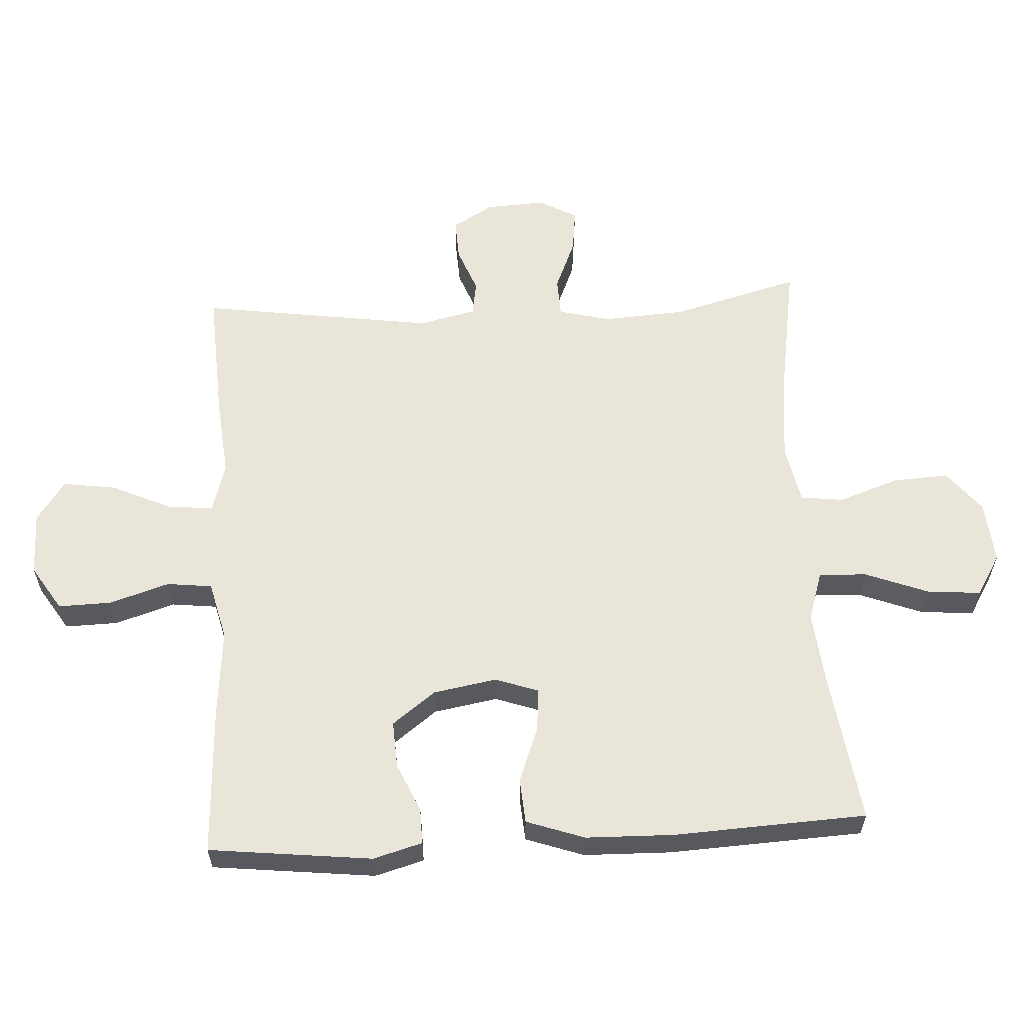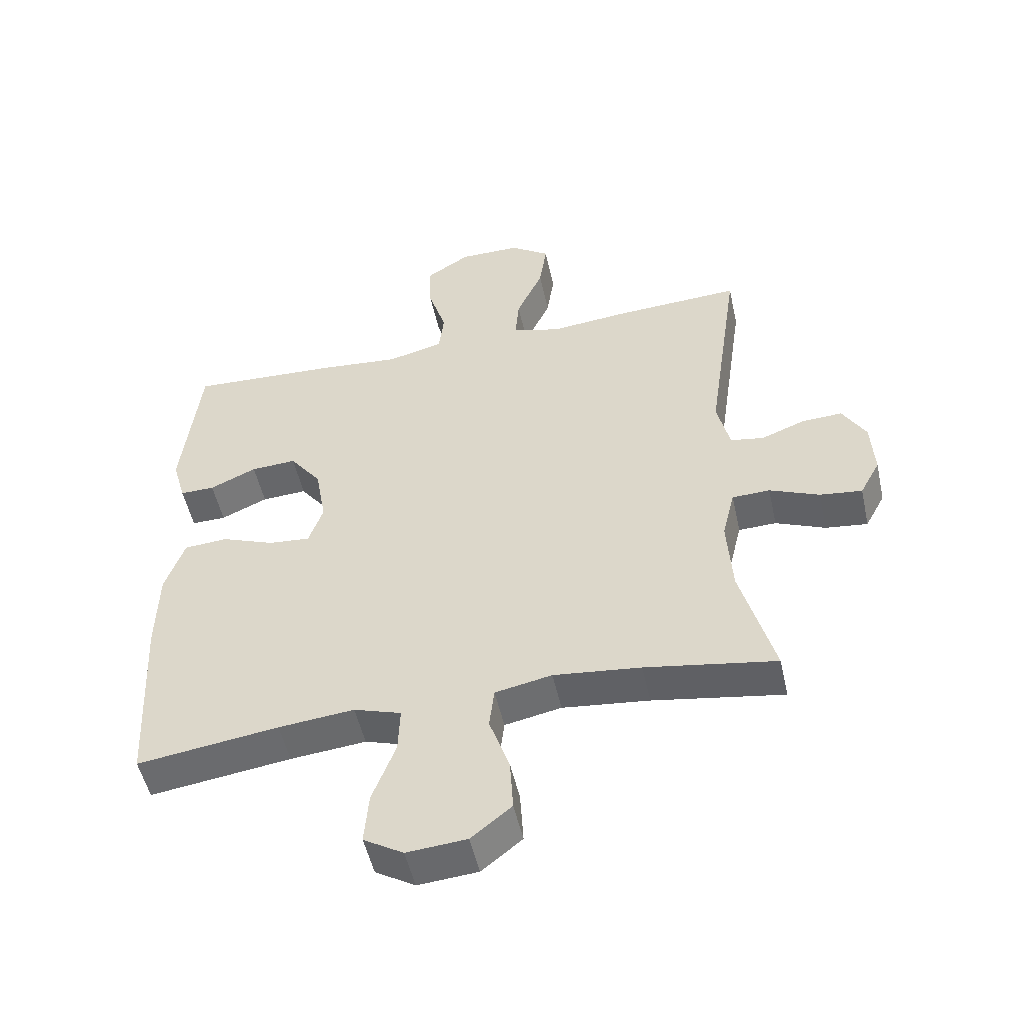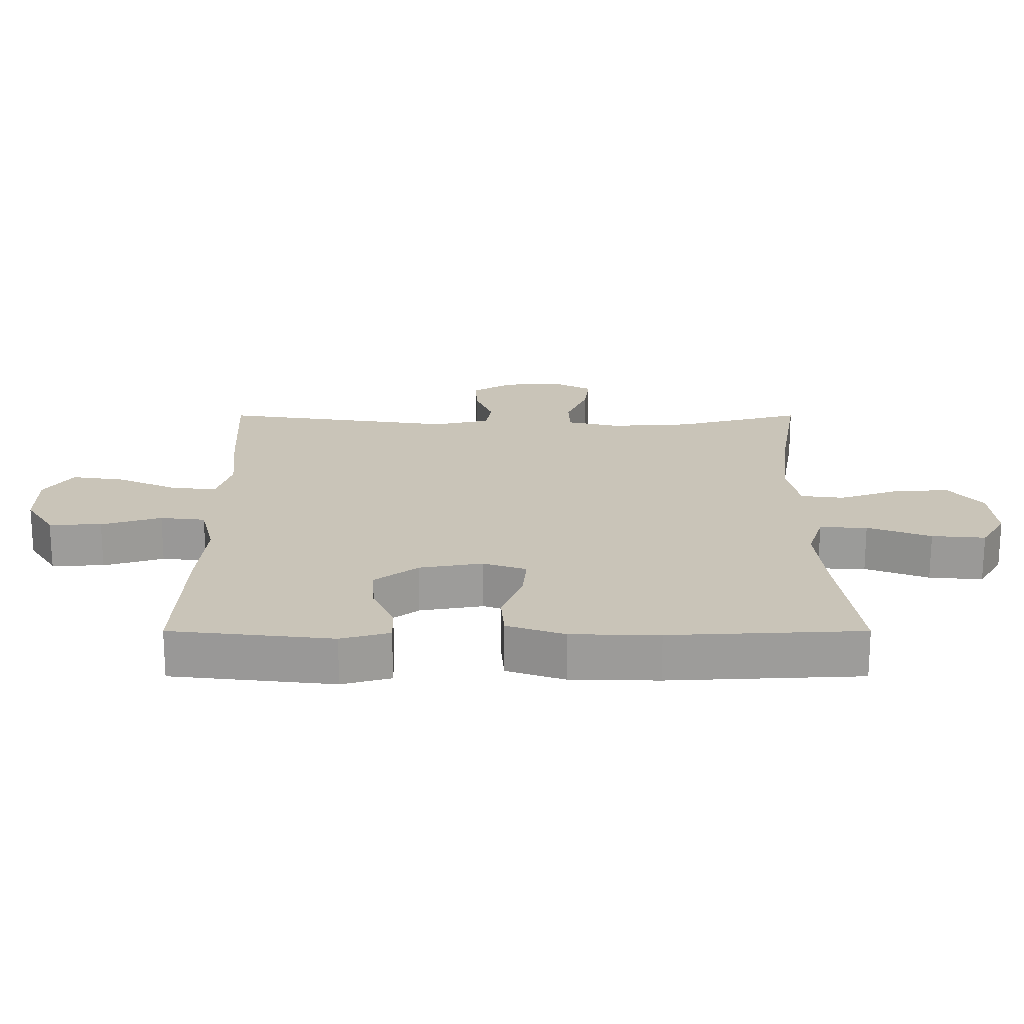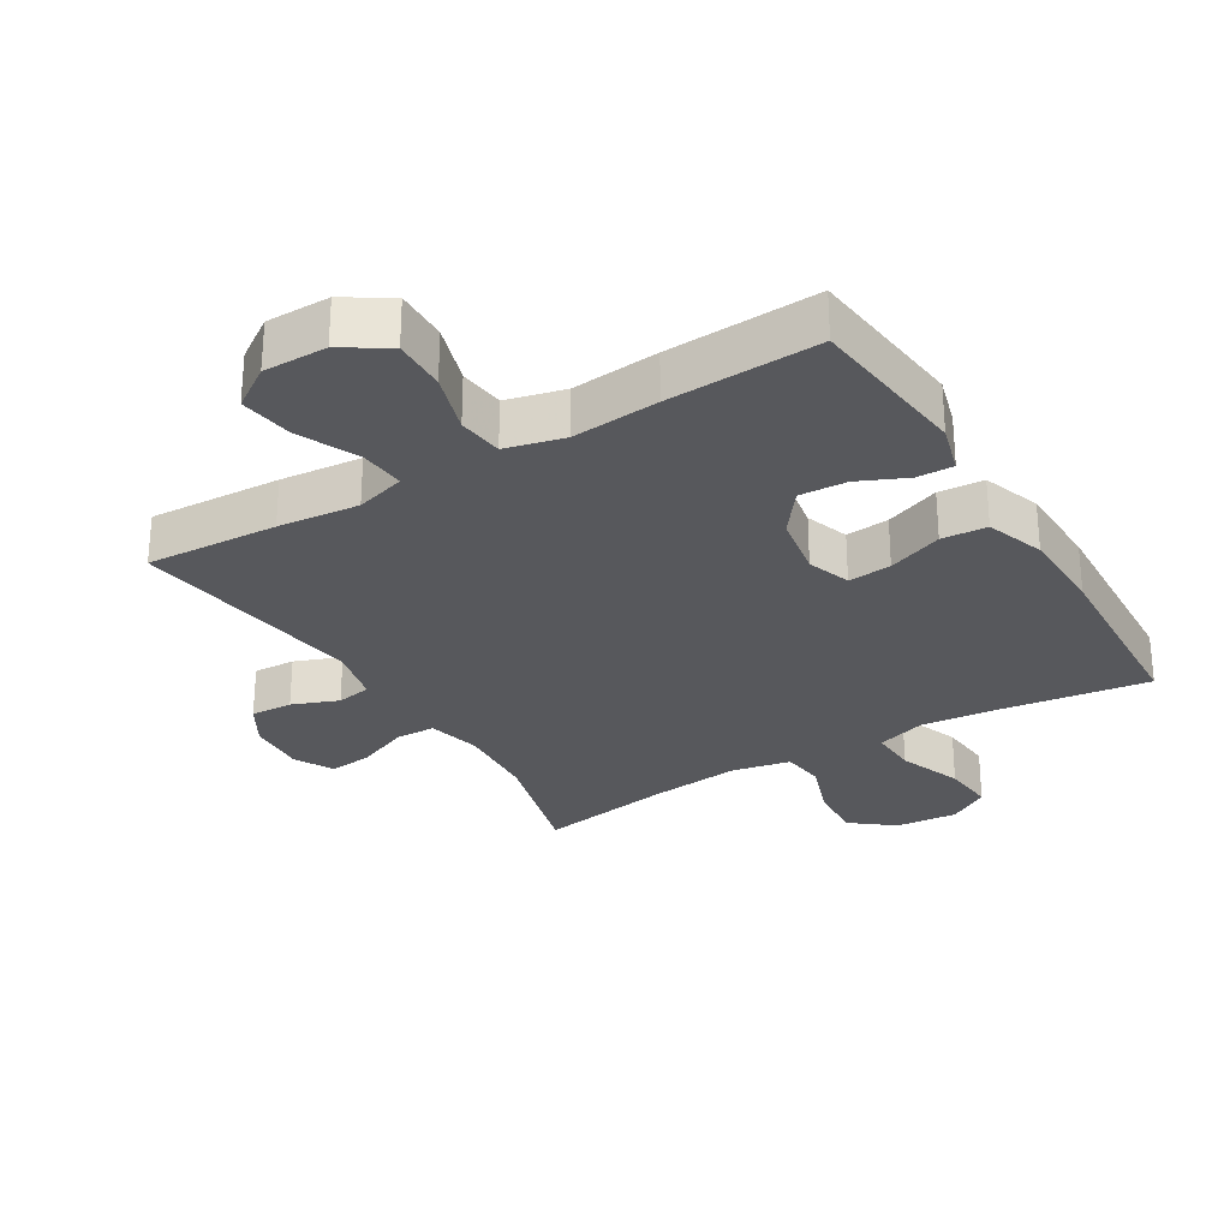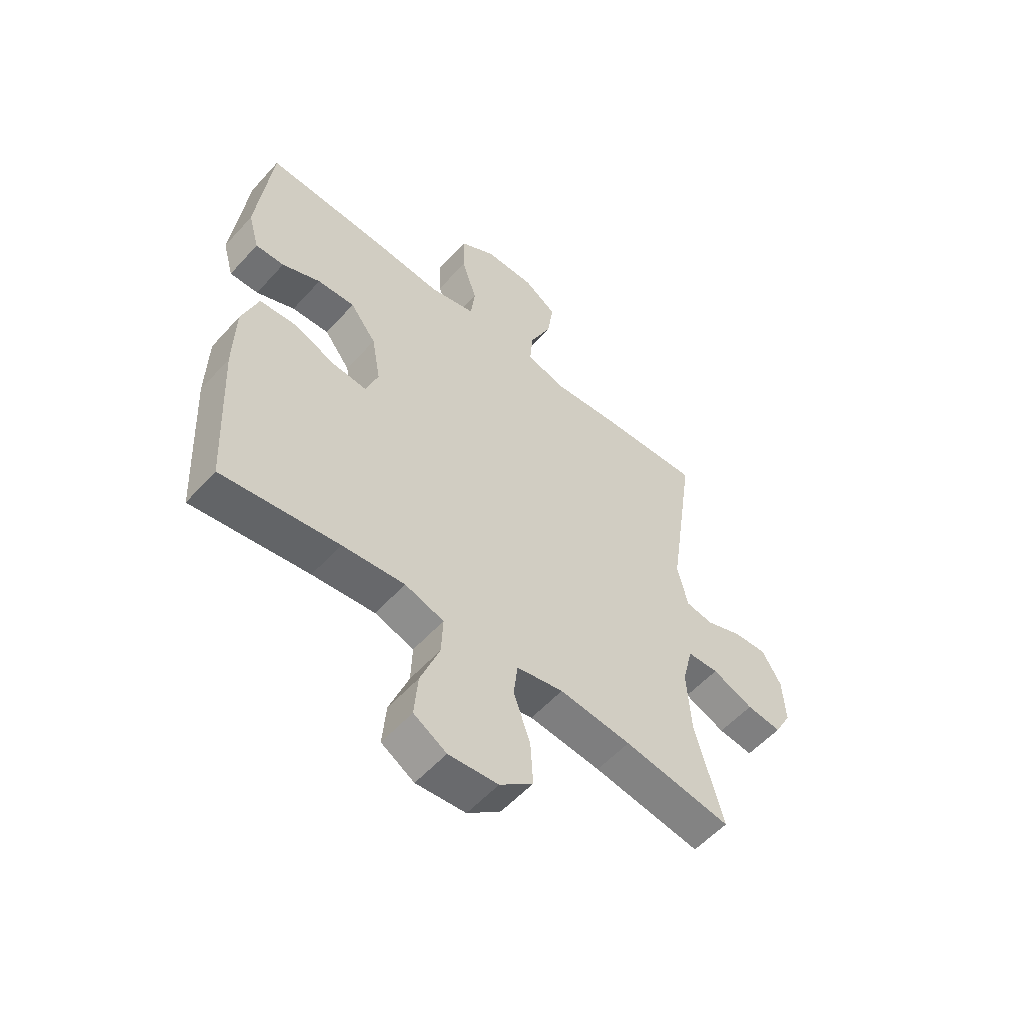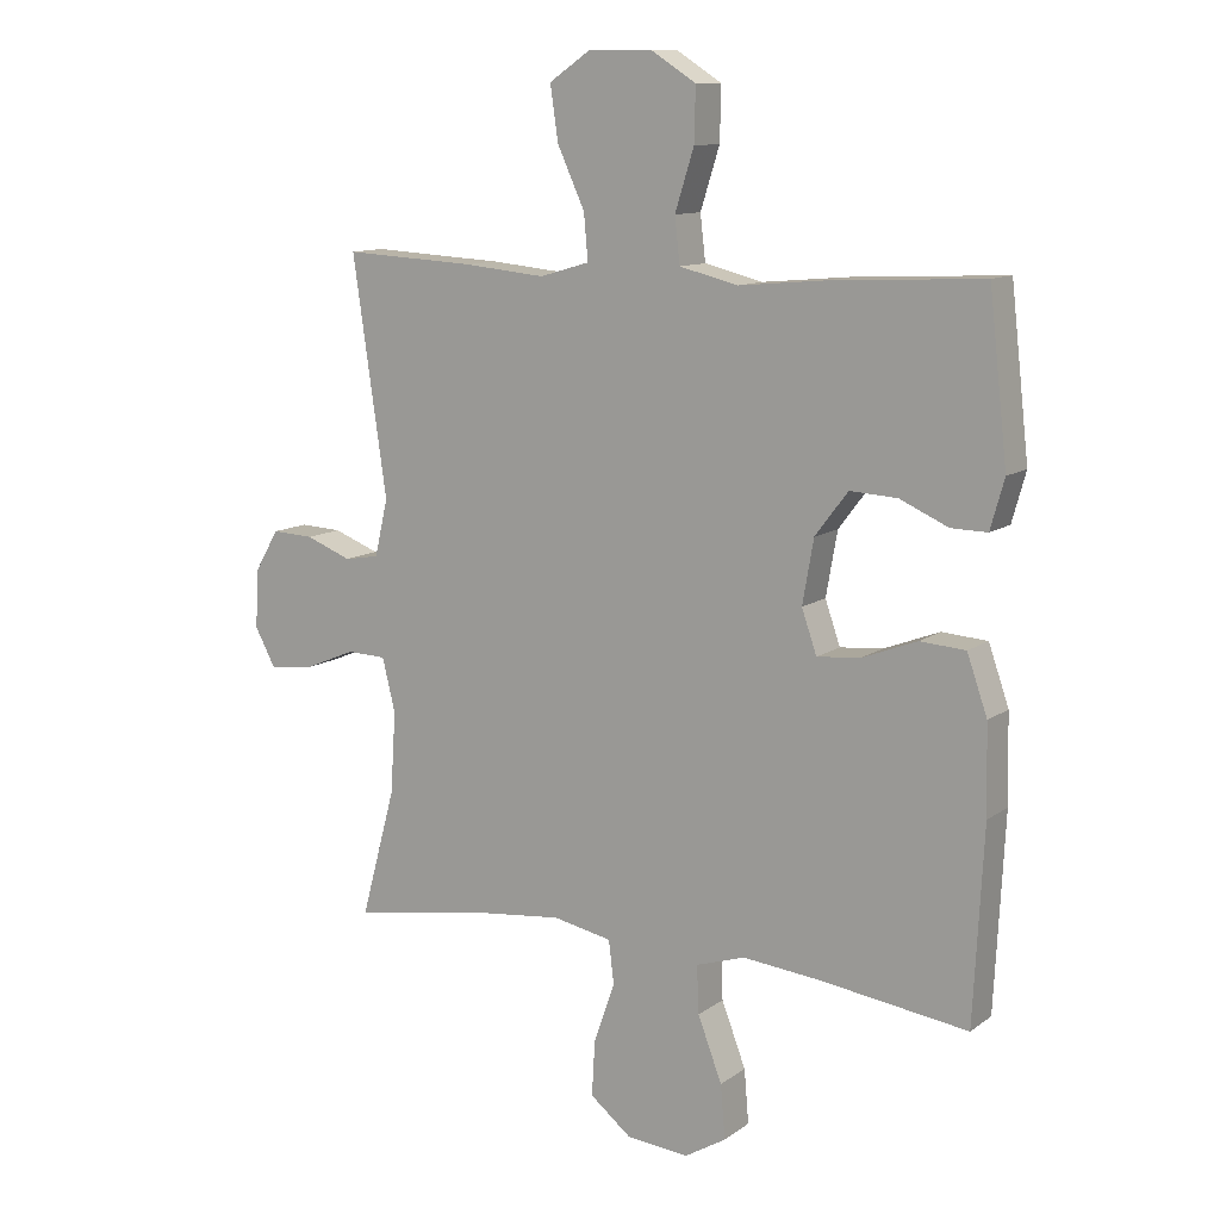
<metadata>
{"format":"obj","ext":"obj","renderer":"f3d","projection":"perspective","resolution":1024,"background":"white","views":[{"elev":59.7,"azim":86.8,"up":"+Y"},{"elev":-51.3,"azim":-167.6,"up":"+Z"},{"elev":20.1,"azim":90.0,"up":"+Y"},{"elev":-28.4,"azim":31.1,"up":"+Y"},{"elev":-55.9,"azim":138.7,"up":"+Z"},{"elev":11.3,"azim":31.4,"up":"+Z"}]}
</metadata>
<code>
v -0.5 0.07 -0.5
v -0.447 0.07 -0.304
v -0.439 0.07 -0.179
v -0.459 0.07 -0.098
v -0.519 0.07 -0.096
v -0.598 0.07 -0.129
v -0.665 0.07 -0.137
v -0.697 0.07 -0.078
v -0.692 0.07 0.012
v -0.655 0.07 0.075
v -0.591 0.07 0.072
v -0.521 0.07 0.045
v -0.468 0.07 0.054
v -0.448 0.07 0.141
v -0.5 0.07 0.5
v -0.299 0.07 0.489
v -0.175 0.07 0.477
v -0.099 0.07 0.499
v -0.105 0.07 0.568
v -0.147 0.07 0.66
v -0.159 0.07 0.742
v -0.096 0.07 0.785
v 0.001 0.07 0.785
v 0.07 0.07 0.741
v 0.068 0.07 0.66
v 0.039 0.07 0.568
v 0.047 0.07 0.499
v 0.136 0.07 0.477
v 0.269 0.07 0.489
v 0.5 0.07 0.5
v 0.528 0.07 0.251
v 0.507 0.07 0.176
v 0.452 0.07 0.177
v 0.378 0.07 0.21
v 0.306 0.07 0.214
v 0.256 0.07 0.148
v 0.239 0.07 0.051
v 0.262 0.07 -0.015
v 0.328 0.07 -0.009
v 0.412 0.07 0.023
v 0.481 0.07 0.018
v 0.512 0.07 -0.071
v 0.515 0.07 -0.205
v 0.5 0.07 -0.5
v 0.276 0.07 -0.469
v 0.156 0.07 -0.457
v 0.081 0.07 -0.481
v 0.084 0.07 -0.554
v 0.121 0.07 -0.651
v 0.128 0.07 -0.733
v 0.065 0.07 -0.771
v -0.03 0.07 -0.763
v -0.094 0.07 -0.712
v -0.089 0.07 -0.627
v -0.057 0.07 -0.535
v -0.065 0.07 -0.469
v -0.155 0.07 -0.451
v -0.293 0.07 -0.466
v -0.5 0 -0.5
v -0.447 0 -0.304
v -0.439 0 -0.179
v -0.459 0 -0.098
v -0.519 0 -0.096
v -0.598 0 -0.129
v -0.665 0 -0.137
v -0.697 0 -0.078
v -0.692 0 0.012
v -0.655 0 0.075
v -0.591 0 0.072
v -0.521 0 0.045
v -0.468 0 0.054
v -0.448 0 0.141
v -0.5 0 0.5
v -0.299 0 0.489
v -0.175 0 0.477
v -0.099 0 0.499
v -0.105 0 0.568
v -0.147 0 0.66
v -0.159 0 0.742
v -0.096 0 0.785
v 0.001 0 0.785
v 0.07 0 0.741
v 0.068 0 0.66
v 0.039 0 0.568
v 0.047 0 0.499
v 0.136 0 0.477
v 0.269 0 0.489
v 0.5 0 0.5
v 0.528 0 0.251
v 0.507 0 0.176
v 0.452 0 0.177
v 0.378 0 0.21
v 0.306 0 0.214
v 0.256 0 0.148
v 0.239 0 0.051
v 0.262 0 -0.015
v 0.328 0 -0.009
v 0.412 0 0.023
v 0.481 0 0.018
v 0.512 0 -0.071
v 0.515 0 -0.205
v 0.5 0 -0.5
v 0.276 0 -0.469
v 0.156 0 -0.457
v 0.081 0 -0.481
v 0.084 0 -0.554
v 0.121 0 -0.651
v 0.128 0 -0.733
v 0.065 0 -0.771
v -0.03 0 -0.763
v -0.094 0 -0.712
v -0.089 0 -0.627
v -0.057 0 -0.535
v -0.065 0 -0.469
v -0.155 0 -0.451
v -0.293 0 -0.466
f 53 54 55
f 52 53 55
f 51 52 55
f 50 51 55
f 49 50 55
f 48 49 55
f 47 48 55 56
f 46 47 56 57
f 43 44 45
f 42 43 45
f 41 42 45
f 40 41 45
f 39 40 45
f 38 39 45 46
f 37 38 46 57
f 32 33 34
f 31 32 34
f 30 31 34
f 29 30 34
f 28 29 34
f 27 28 34 35
f 24 25 26
f 23 24 26
f 22 23 26
f 21 22 26
f 20 21 26
f 19 20 26
f 18 19 26 27
f 27 35 36
f 18 27 36
f 17 18 36
f 37 57 58
f 36 37 58
f 17 36 58
f 16 17 58
f 15 16 58
f 14 15 58
f 10 11 12
f 9 10 12
f 8 9 12
f 7 8 12
f 6 7 12
f 5 6 12
f 58 1 2
f 58 2 3
f 58 3 4
f 14 58 4
f 13 14 4
f 4 5 12 13
f 113 112 111
f 113 111 110
f 113 110 109
f 113 109 108
f 113 108 107
f 113 107 106
f 114 113 106 105
f 115 114 105 104
f 103 102 101
f 103 101 100
f 103 100 99
f 103 99 98
f 103 98 97
f 104 103 97 96
f 115 104 96 95
f 92 91 90
f 92 90 89
f 92 89 88
f 92 88 87
f 92 87 86
f 93 92 86 85
f 84 83 82
f 84 82 81
f 84 81 80
f 84 80 79
f 84 79 78
f 84 78 77
f 85 84 77 76
f 94 93 85
f 94 85 76
f 94 76 75
f 116 115 95
f 116 95 94
f 116 94 75
f 116 75 74
f 116 74 73
f 116 73 72
f 70 69 68
f 70 68 67
f 70 67 66
f 70 66 65
f 70 65 64
f 70 64 63
f 60 59 116
f 61 60 116
f 62 61 116
f 62 116 72
f 62 72 71
f 71 70 63 62
f 1 59 60 2
f 2 60 61 3
f 3 61 62 4
f 4 62 63 5
f 5 63 64 6
f 6 64 65 7
f 7 65 66 8
f 8 66 67 9
f 9 67 68 10
f 10 68 69 11
f 11 69 70 12
f 12 70 71 13
f 13 71 72 14
f 14 72 73 15
f 15 73 74 16
f 16 74 75 17
f 17 75 76 18
f 18 76 77 19
f 19 77 78 20
f 20 78 79 21
f 21 79 80 22
f 22 80 81 23
f 23 81 82 24
f 24 82 83 25
f 25 83 84 26
f 26 84 85 27
f 27 85 86 28
f 28 86 87 29
f 29 87 88 30
f 30 88 89 31
f 31 89 90 32
f 32 90 91 33
f 33 91 92 34
f 34 92 93 35
f 35 93 94 36
f 36 94 95 37
f 37 95 96 38
f 38 96 97 39
f 39 97 98 40
f 40 98 99 41
f 41 99 100 42
f 42 100 101 43
f 43 101 102 44
f 44 102 103 45
f 45 103 104 46
f 46 104 105 47
f 47 105 106 48
f 48 106 107 49
f 49 107 108 50
f 50 108 109 51
f 51 109 110 52
f 52 110 111 53
f 53 111 112 54
f 54 112 113 55
f 55 113 114 56
f 56 114 115 57
f 57 115 116 58
f 58 116 59 1

</code>
